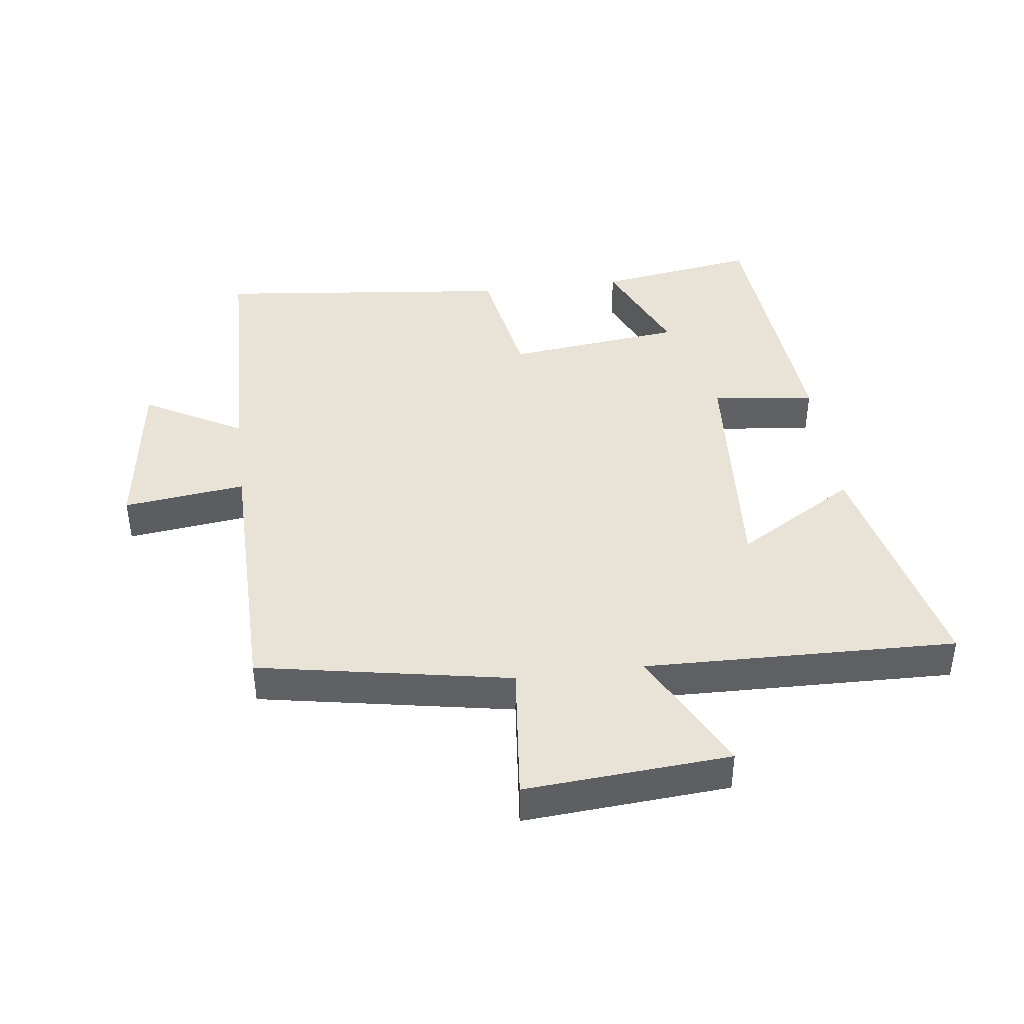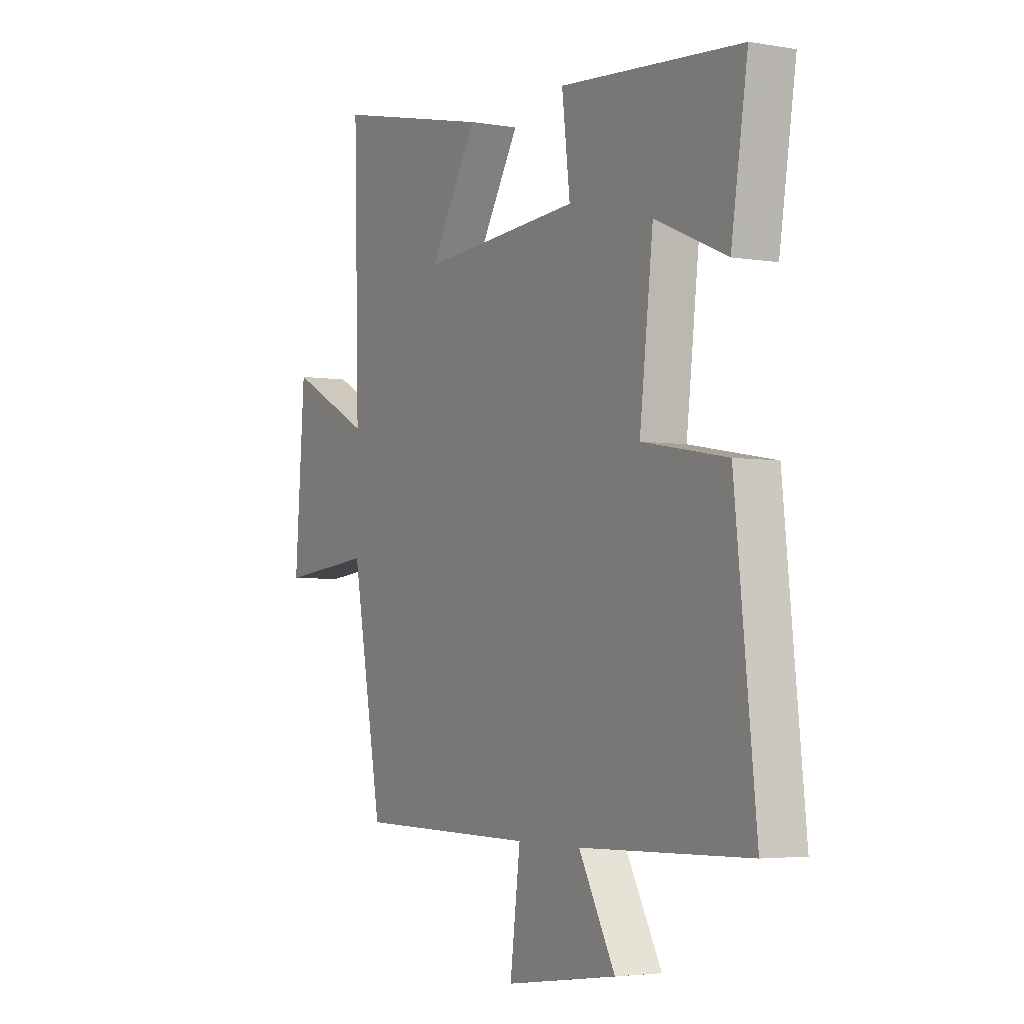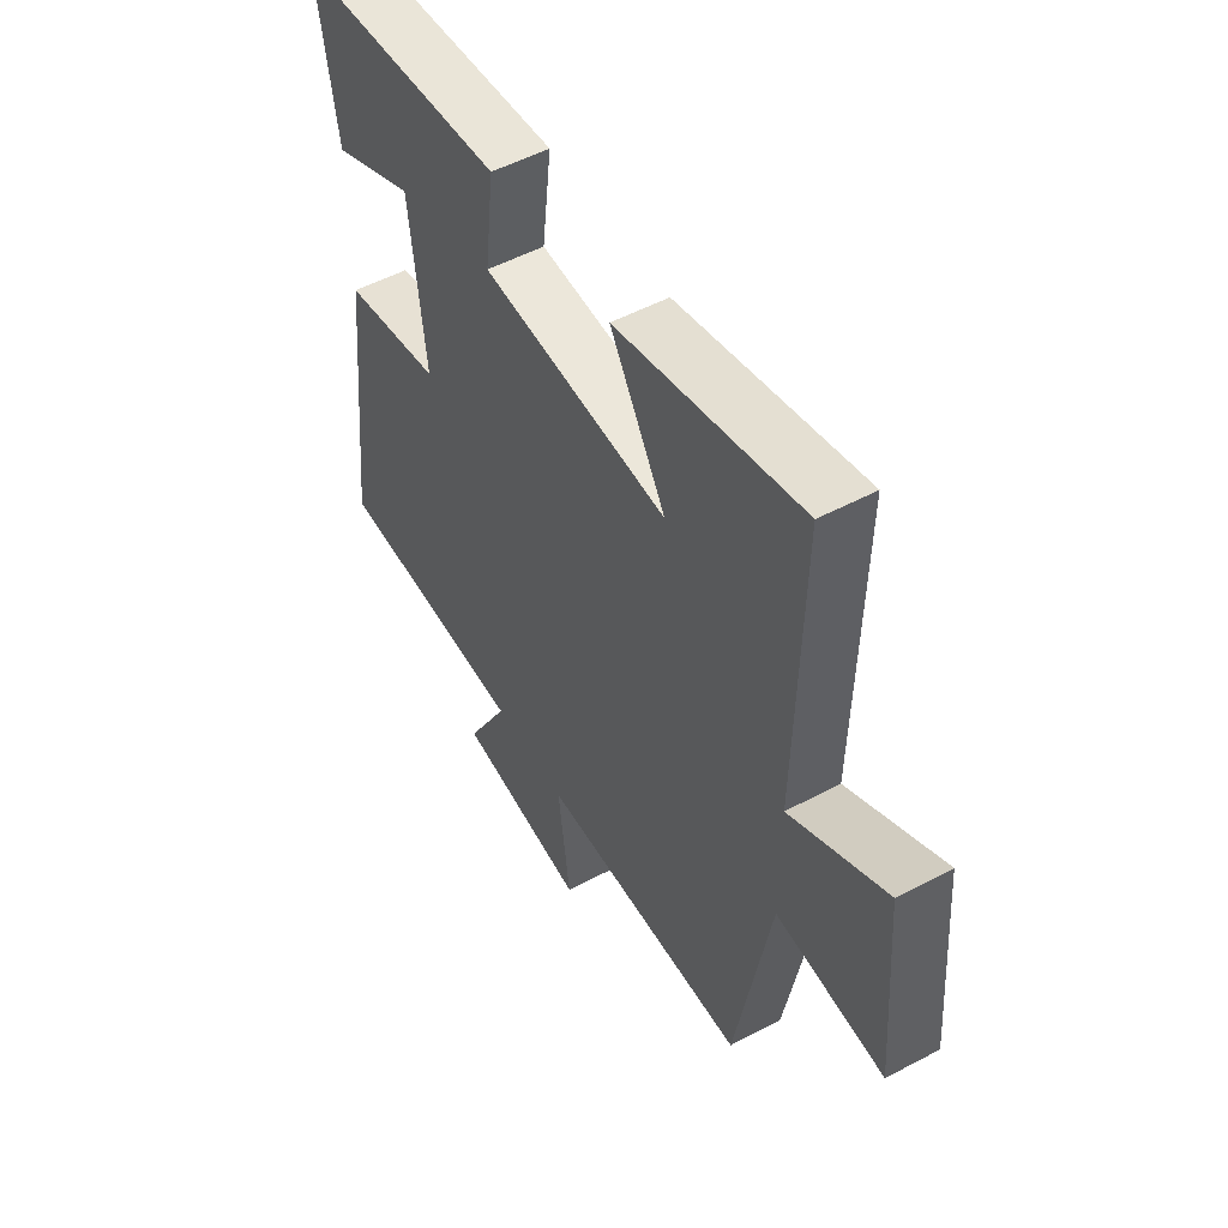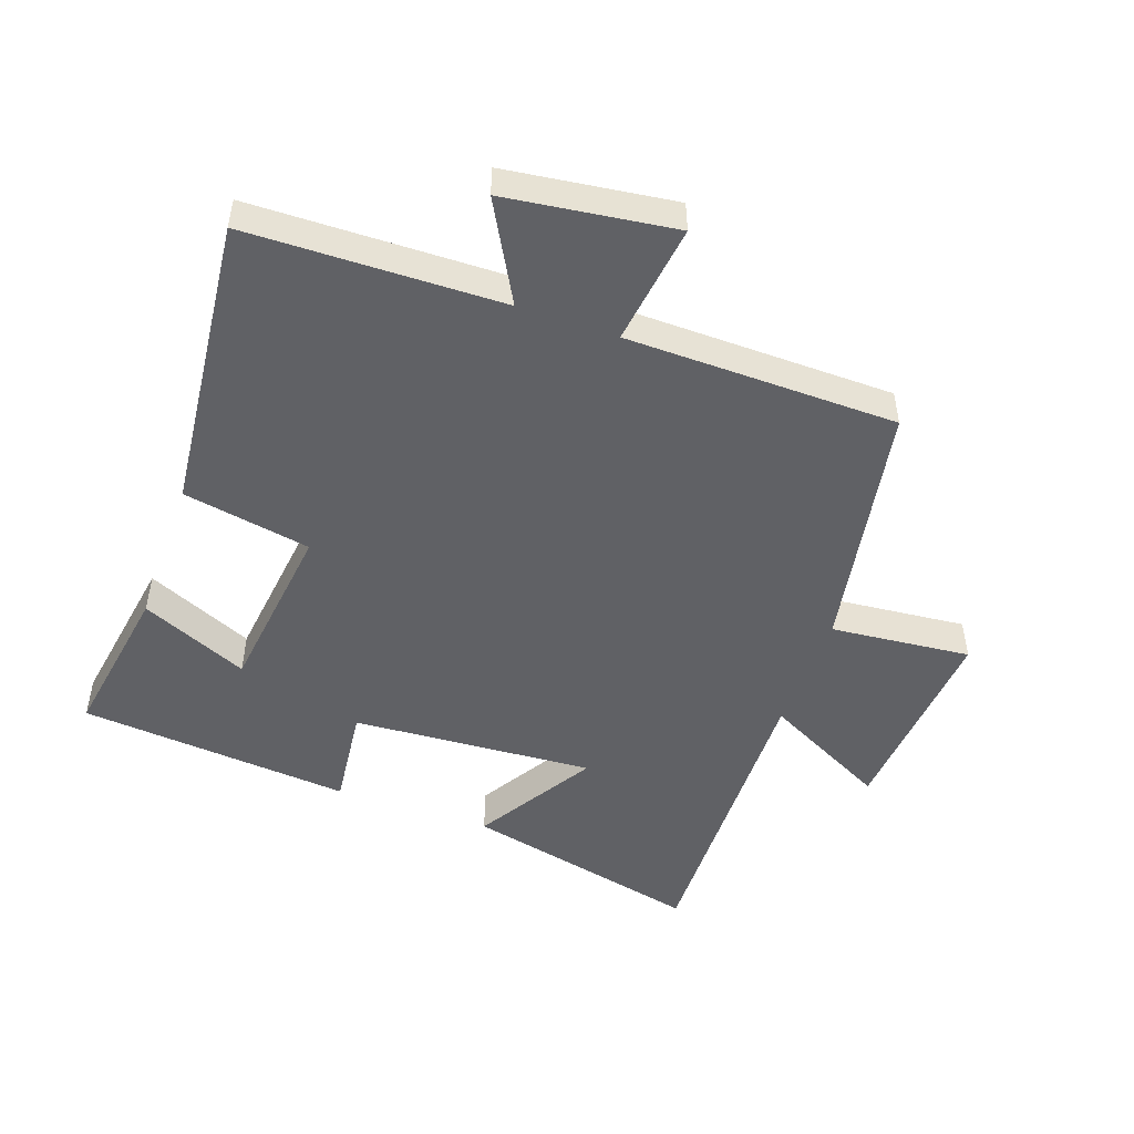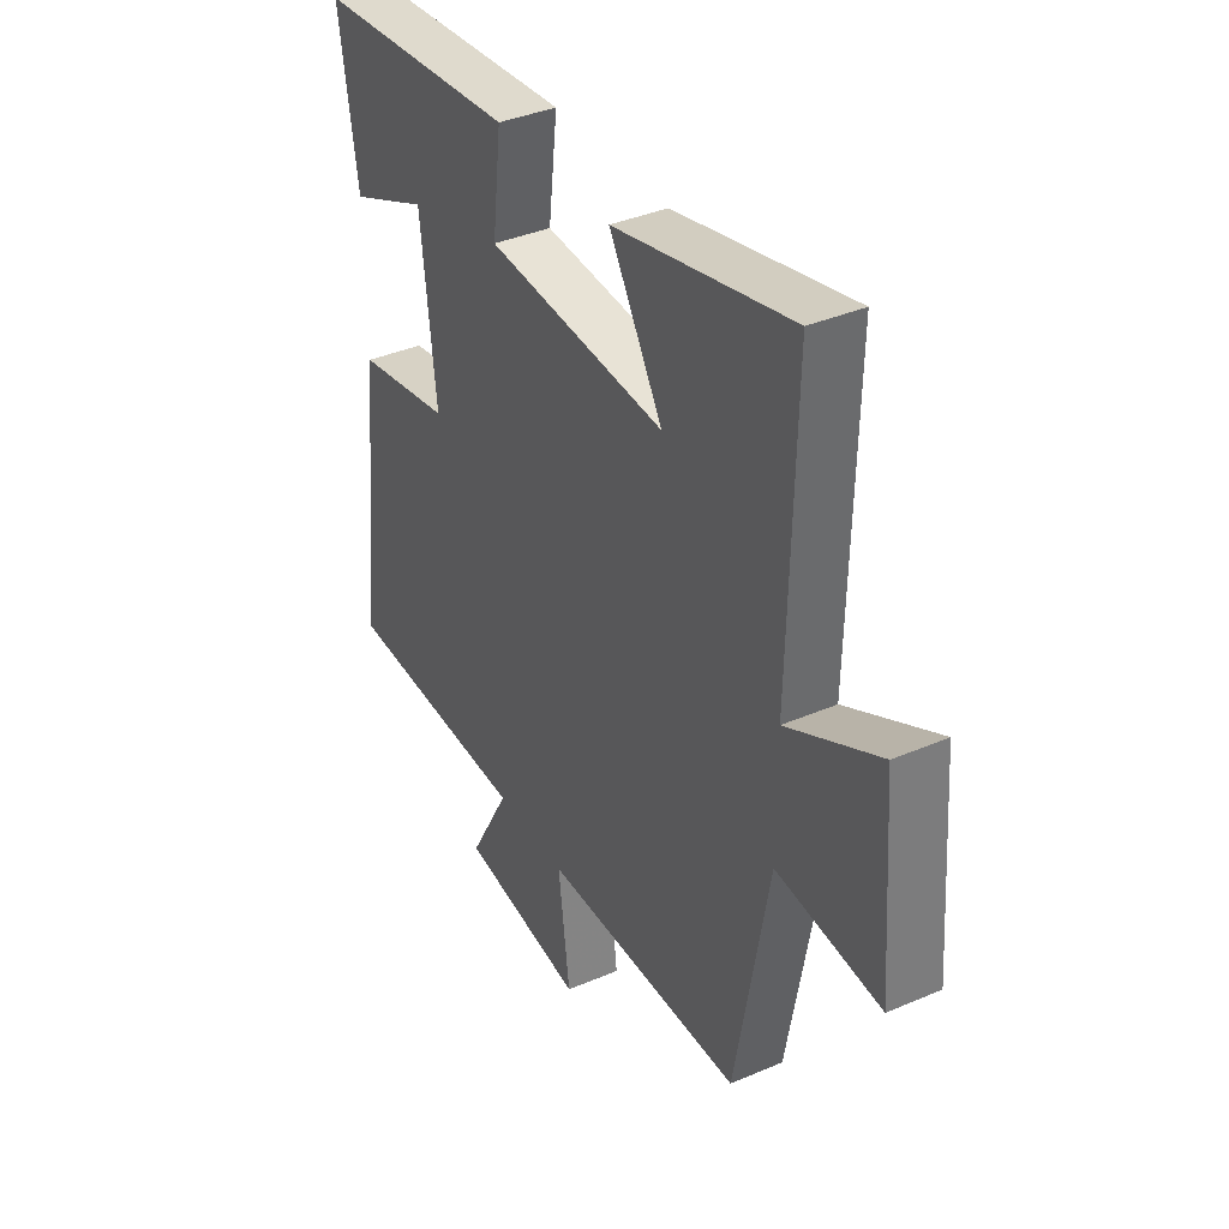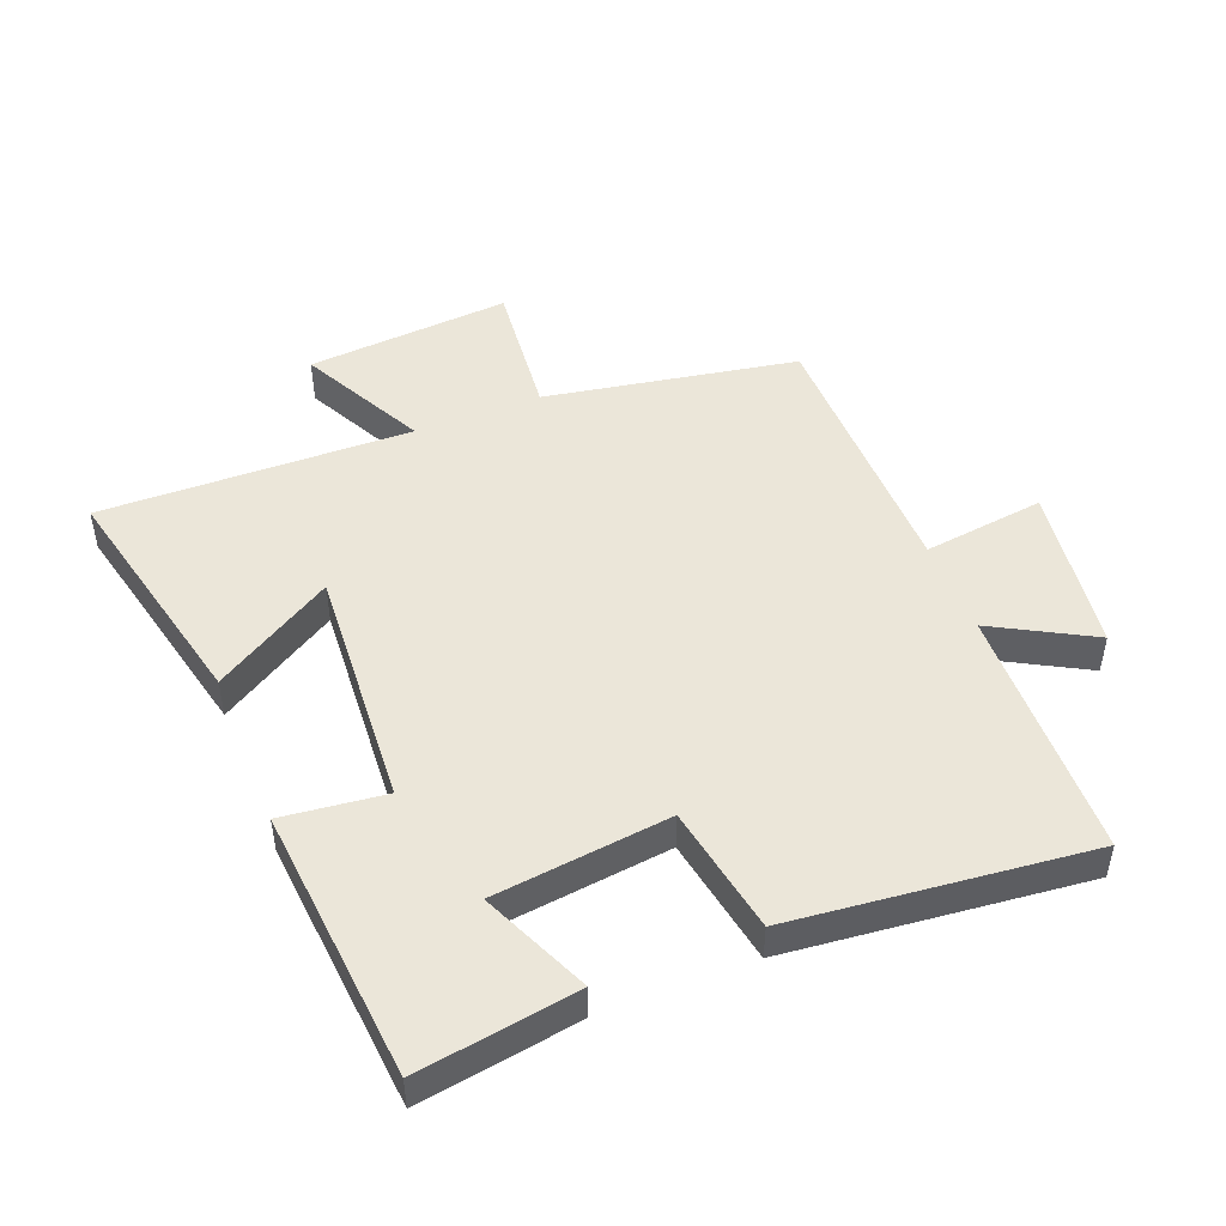
<metadata>
{"format":"obj","ext":"obj","renderer":"f3d","projection":"perspective","resolution":1024,"background":"white","views":[{"elev":41.8,"azim":-97.2,"up":"+Y"},{"elev":-3.9,"azim":60.4,"up":"+Z"},{"elev":52.1,"azim":-119.9,"up":"+Z"},{"elev":-49.2,"azim":160.3,"up":"+Y"},{"elev":37.7,"azim":-118.8,"up":"+Z"},{"elev":48.3,"azim":68.3,"up":"+Y"}]}
</metadata>
<code>
v -0.512 0.07 0.585
v -0.137 0.07 0.5
v -0.25 0.07 0.313
v 0.13 0.07 0.339
v 0.111 0.07 0.5
v 0.539 0.07 0.463
v 0.5 0.07 0.213
v 0.331 0.07 0.287
v 0.299 0.07 0.011
v 0.5 0.07 -0.025
v 0.55 0.07 -0.49
v 0.151 0.07 -0.5
v 0.237 0.07 -0.655
v -0.027 0.07 -0.691
v -0.003 0.07 -0.5
v -0.428 0.07 -0.495
v -0.5 0.07 -0.1
v -0.72 0.07 -0.122
v -0.696 0.07 0.198
v -0.5 0.07 0.098
v -0.512 0 0.585
v -0.137 0 0.5
v -0.25 0 0.313
v 0.13 0 0.339
v 0.111 0 0.5
v 0.539 0 0.463
v 0.5 0 0.213
v 0.331 0 0.287
v 0.299 0 0.011
v 0.5 0 -0.025
v 0.55 0 -0.49
v 0.151 0 -0.5
v 0.237 0 -0.655
v -0.027 0 -0.691
v -0.003 0 -0.5
v -0.428 0 -0.495
v -0.5 0 -0.1
v -0.72 0 -0.122
v -0.696 0 0.198
v -0.5 0 0.098
f 17 18 19 20
f 15 16 17 20
f 15 20 1
f 12 13 14 15
f 9 10 11 12
f 8 9 12 15
f 5 6 7 8
f 4 5 8
f 3 4 8 15
f 1 2 3
f 1 3 15
f 40 39 38 37
f 40 37 36 35
f 21 40 35
f 35 34 33 32
f 32 31 30 29
f 35 32 29 28
f 28 27 26 25
f 28 25 24
f 35 28 24 23
f 23 22 21
f 35 23 21
f 1 21 22 2
f 2 22 23 3
f 3 23 24 4
f 4 24 25 5
f 5 25 26 6
f 6 26 27 7
f 7 27 28 8
f 8 28 29 9
f 9 29 30 10
f 10 30 31 11
f 11 31 32 12
f 12 32 33 13
f 13 33 34 14
f 14 34 35 15
f 15 35 36 16
f 16 36 37 17
f 17 37 38 18
f 18 38 39 19
f 19 39 40 20
f 20 40 21 1

</code>
